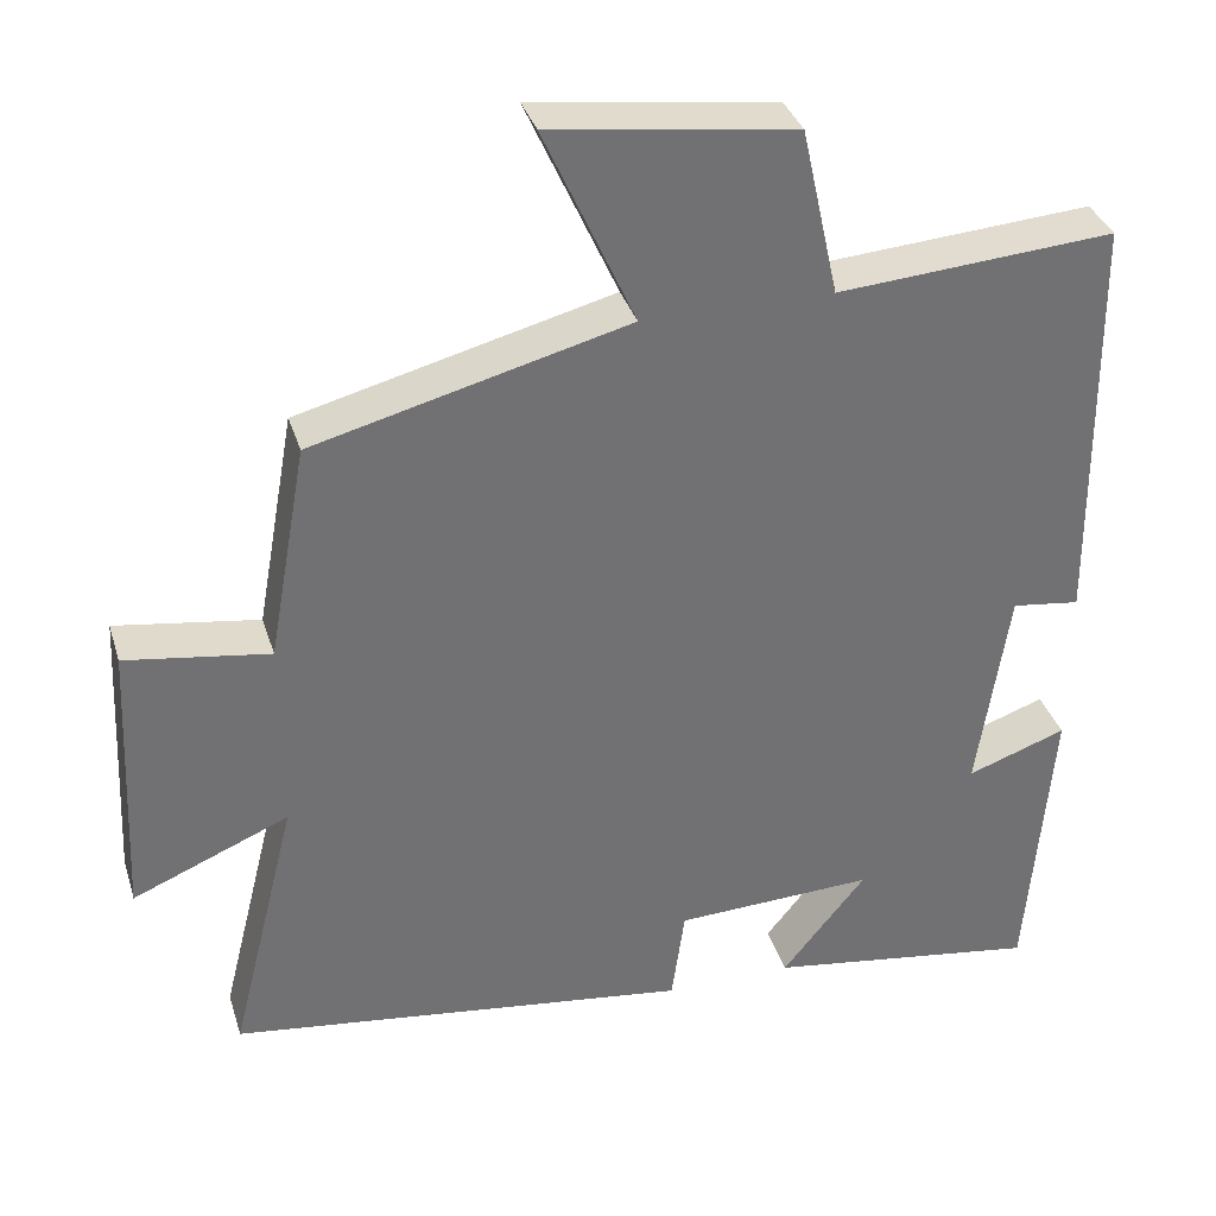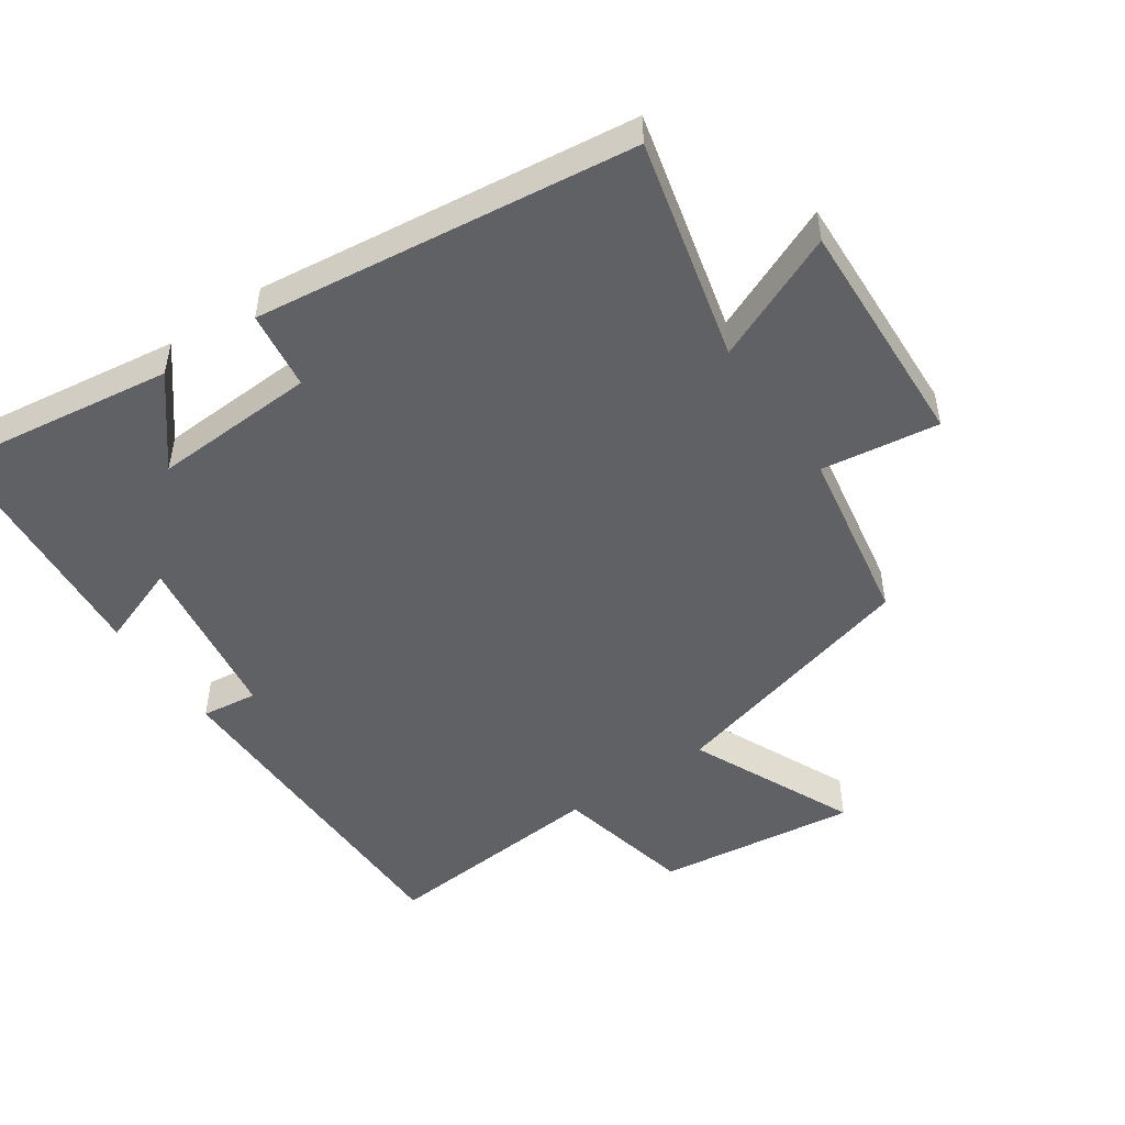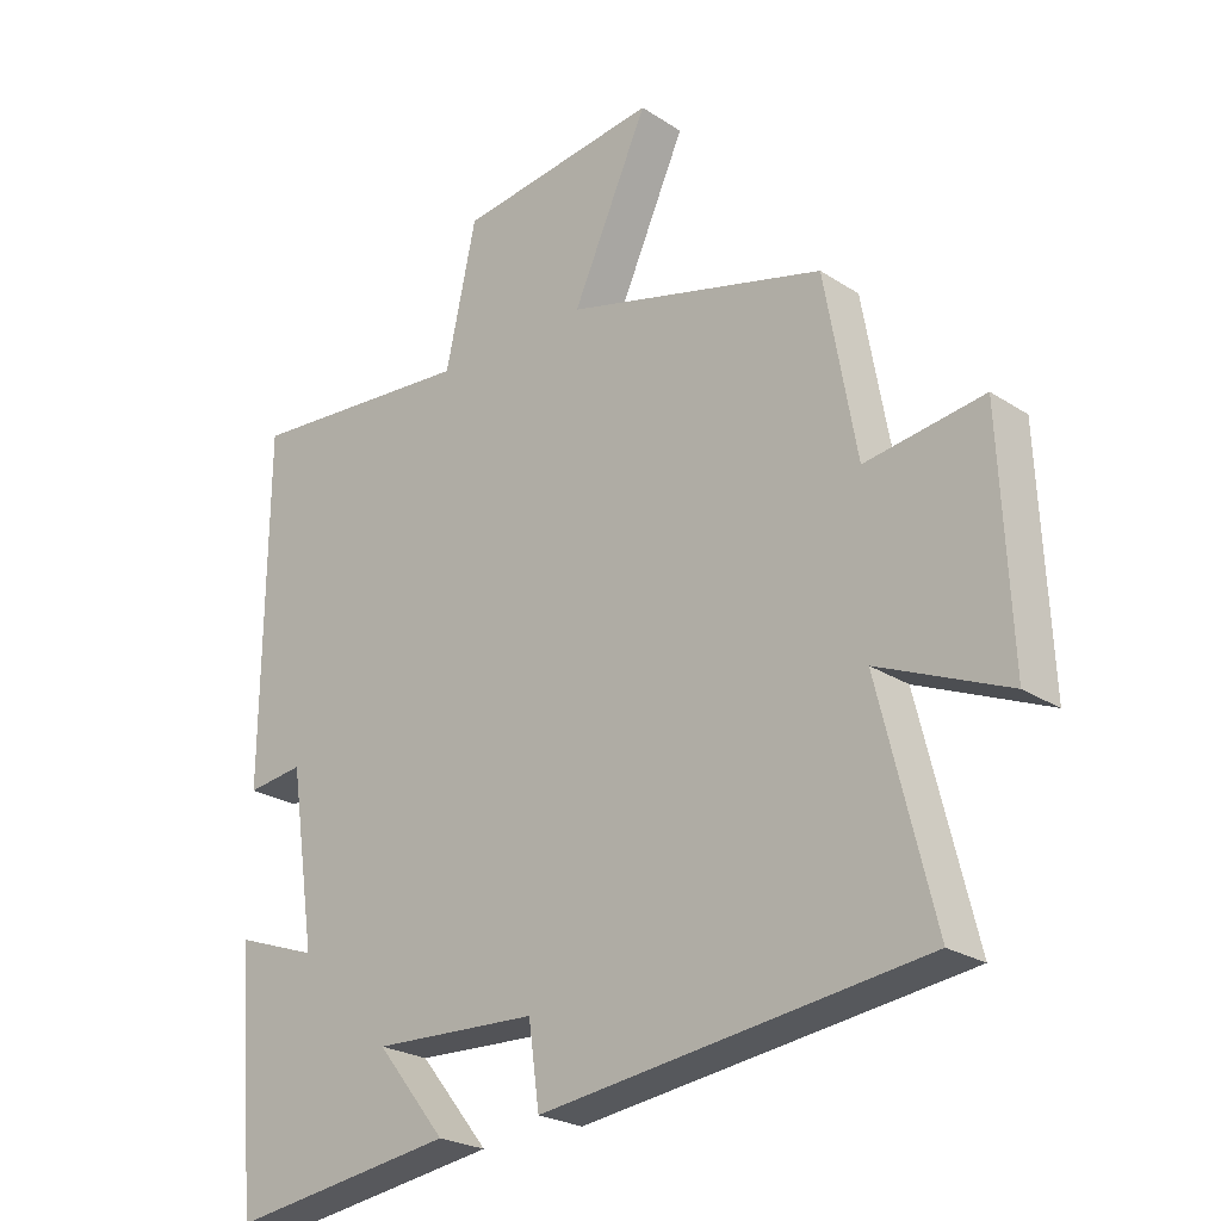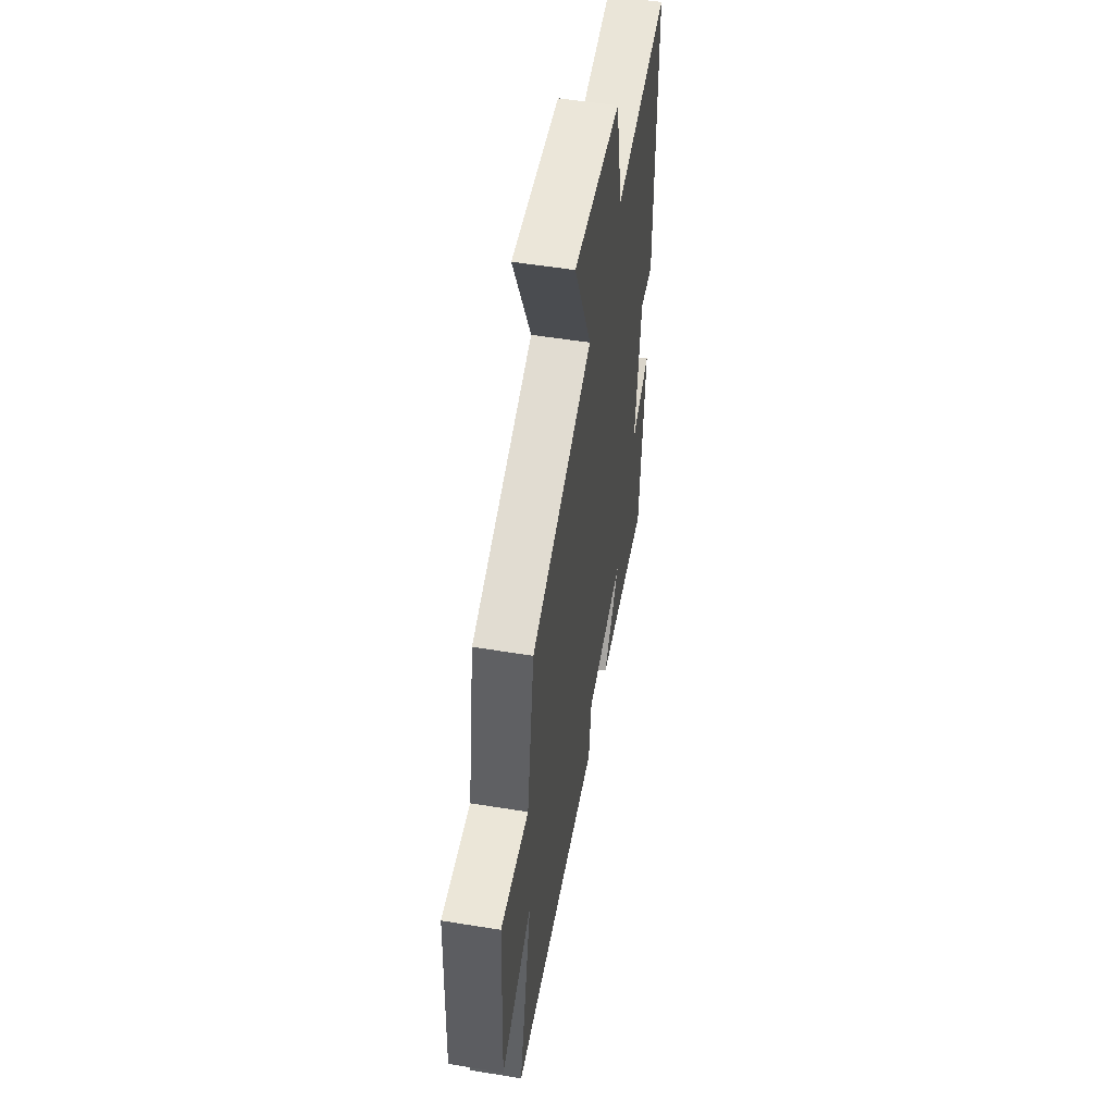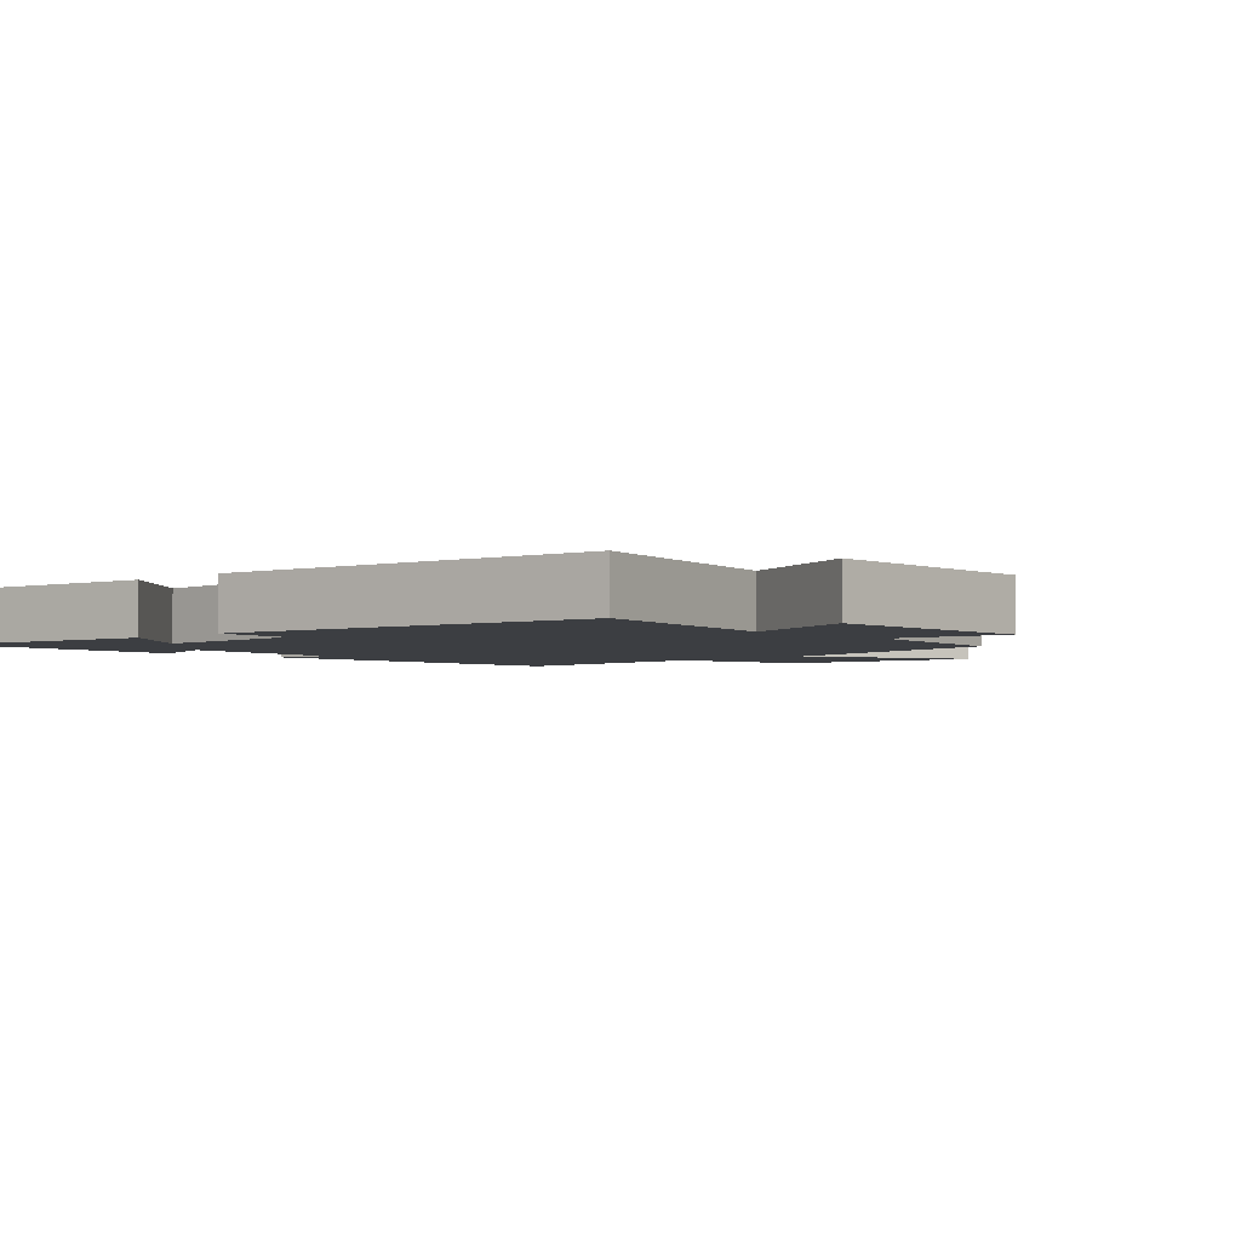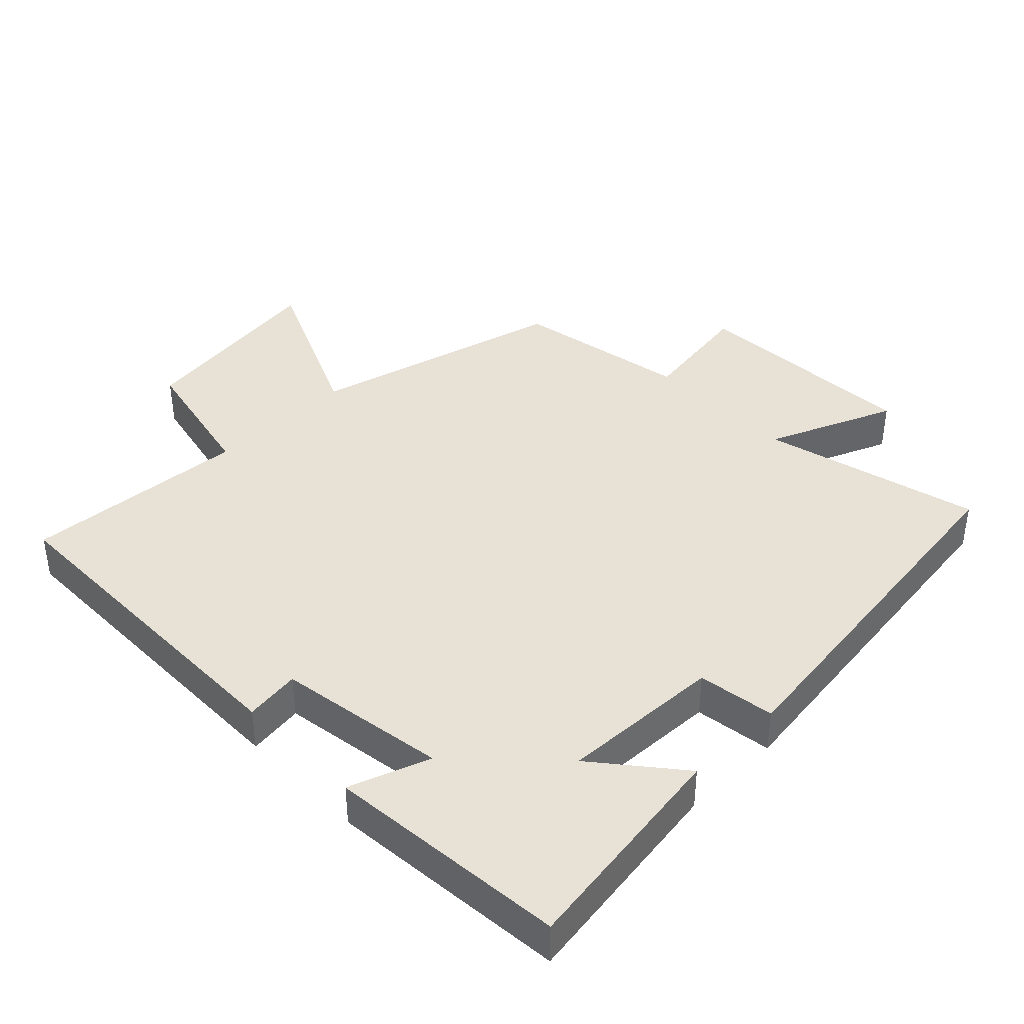
<metadata>
{"format":"obj","ext":"obj","renderer":"f3d","projection":"perspective","resolution":1024,"background":"white","views":[{"elev":34.9,"azim":-16.4,"up":"+Z"},{"elev":-49.9,"azim":-145.3,"up":"+Y"},{"elev":-24.0,"azim":-137.1,"up":"+Z"},{"elev":53.8,"azim":-80.2,"up":"+Z"},{"elev":-3.0,"azim":-136.3,"up":"+Y"},{"elev":40.2,"azim":135.6,"up":"+Y"}]}
</metadata>
<code>
v 0.495 0.07 0.525
v 0.5 0.07 0.013
v 0.417 0.07 0.024
v 0.379 0.07 -0.23
v 0.5 0.07 -0.187
v 0.47 0.07 -0.549
v 0.137 0.07 -0.5
v 0.239 0.07 -0.374
v -0.003 0.07 -0.384
v -0.019 0.07 -0.5
v -0.581 0.07 -0.427
v -0.5 0.07 -0.1
v -0.69 0.07 -0.18
v -0.674 0.07 0.164
v -0.5 0.07 0.138
v -0.453 0.07 0.401
v -0.071 0.07 0.5
v -0.182 0.07 0.745
v 0.114 0.07 0.705
v 0.159 0.07 0.5
v 0.495 0 0.525
v 0.5 0 0.013
v 0.417 0 0.024
v 0.379 0 -0.23
v 0.5 0 -0.187
v 0.47 0 -0.549
v 0.137 0 -0.5
v 0.239 0 -0.374
v -0.003 0 -0.384
v -0.019 0 -0.5
v -0.581 0 -0.427
v -0.5 0 -0.1
v -0.69 0 -0.18
v -0.674 0 0.164
v -0.5 0 0.138
v -0.453 0 0.401
v -0.071 0 0.5
v -0.182 0 0.745
v 0.114 0 0.705
v 0.159 0 0.5
f 17 18 19 20
f 15 16 17 20
f 15 20 1
f 12 13 14 15
f 12 15 1
f 9 10 11 12
f 8 9 12 1
f 6 7 8
f 5 6 8
f 4 5 8
f 3 4 8
f 3 8 1
f 1 2 3
f 40 39 38 37
f 40 37 36 35
f 21 40 35
f 35 34 33 32
f 21 35 32
f 32 31 30 29
f 21 32 29 28
f 28 27 26
f 28 26 25
f 28 25 24
f 28 24 23
f 21 28 23
f 23 22 21
f 1 21 22 2
f 2 22 23 3
f 3 23 24 4
f 4 24 25 5
f 5 25 26 6
f 6 26 27 7
f 7 27 28 8
f 8 28 29 9
f 9 29 30 10
f 10 30 31 11
f 11 31 32 12
f 12 32 33 13
f 13 33 34 14
f 14 34 35 15
f 15 35 36 16
f 16 36 37 17
f 17 37 38 18
f 18 38 39 19
f 19 39 40 20
f 20 40 21 1

</code>
